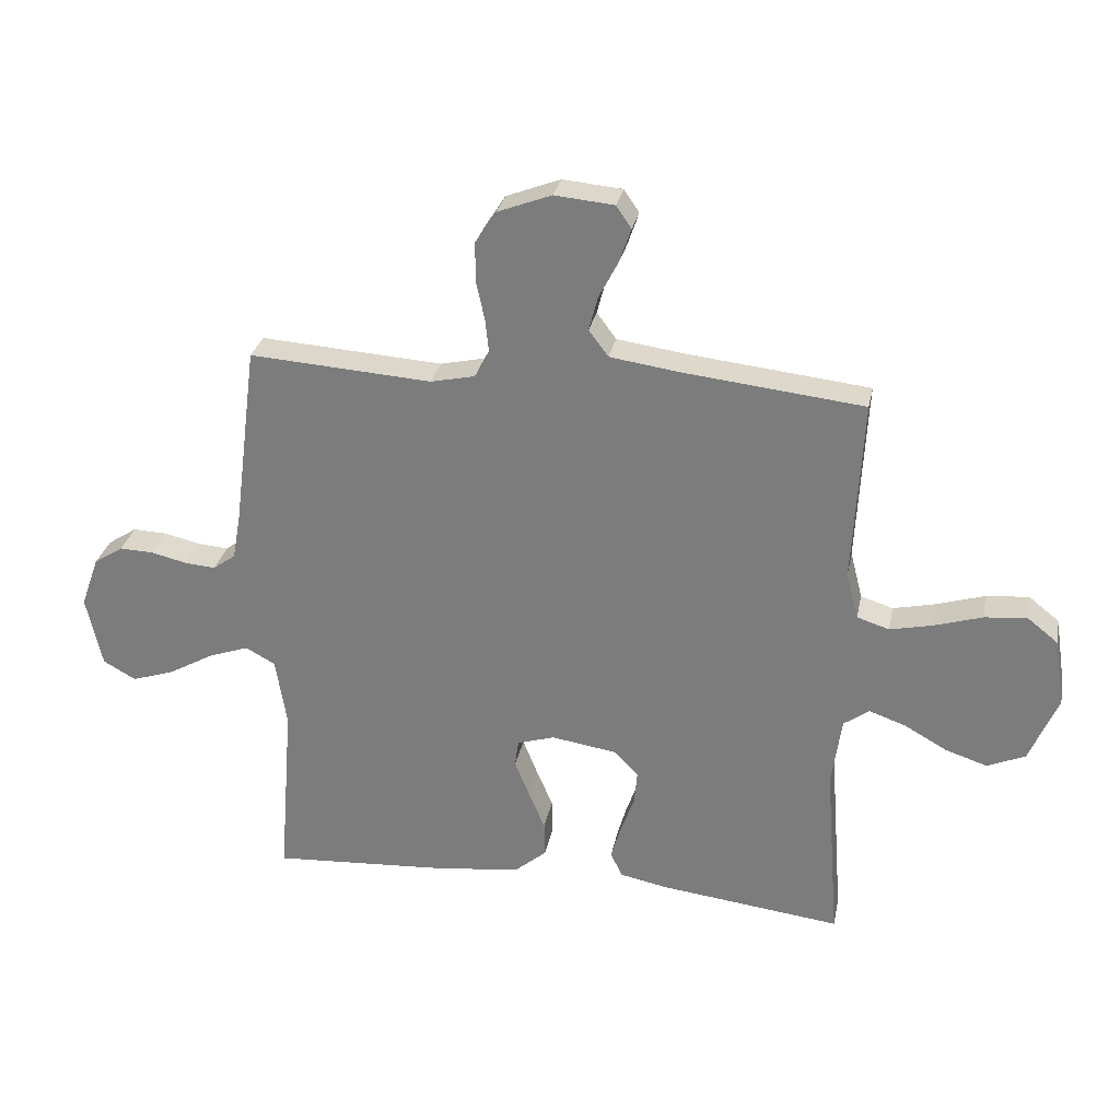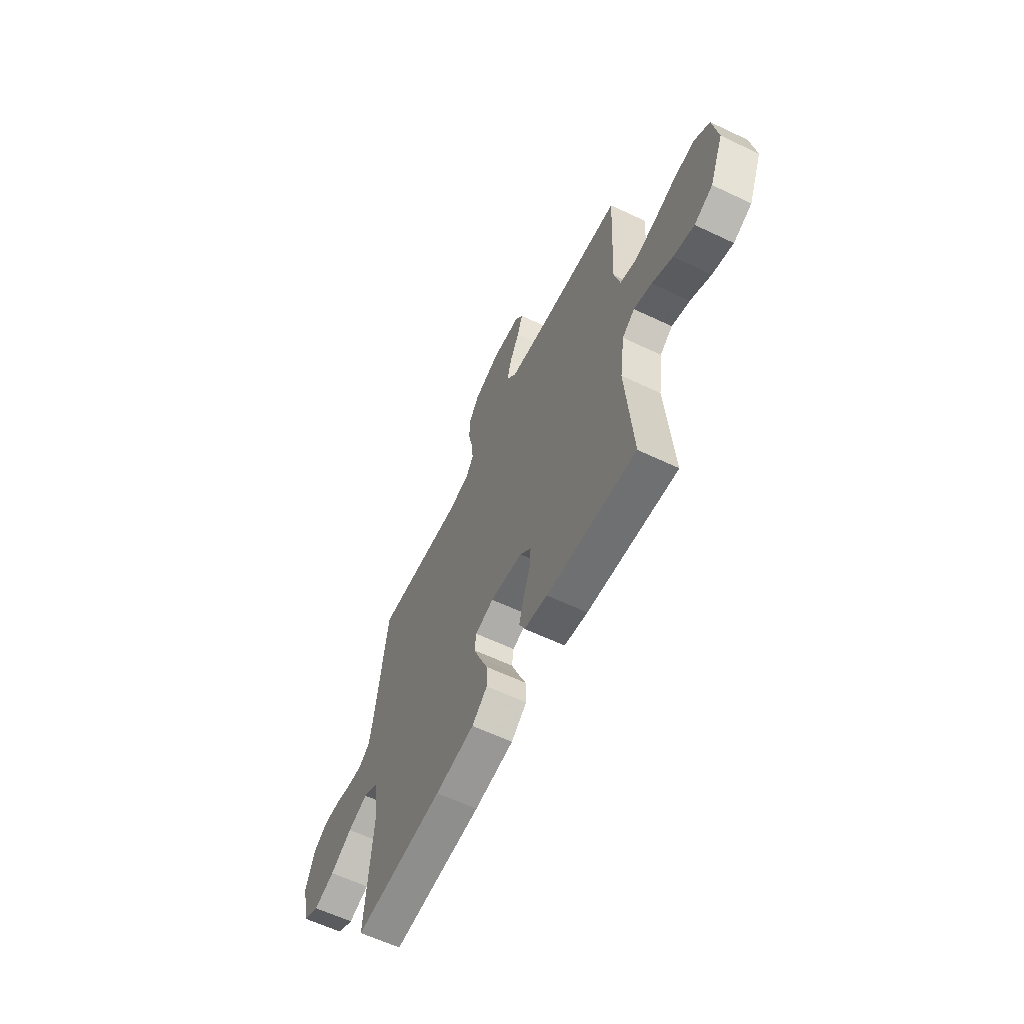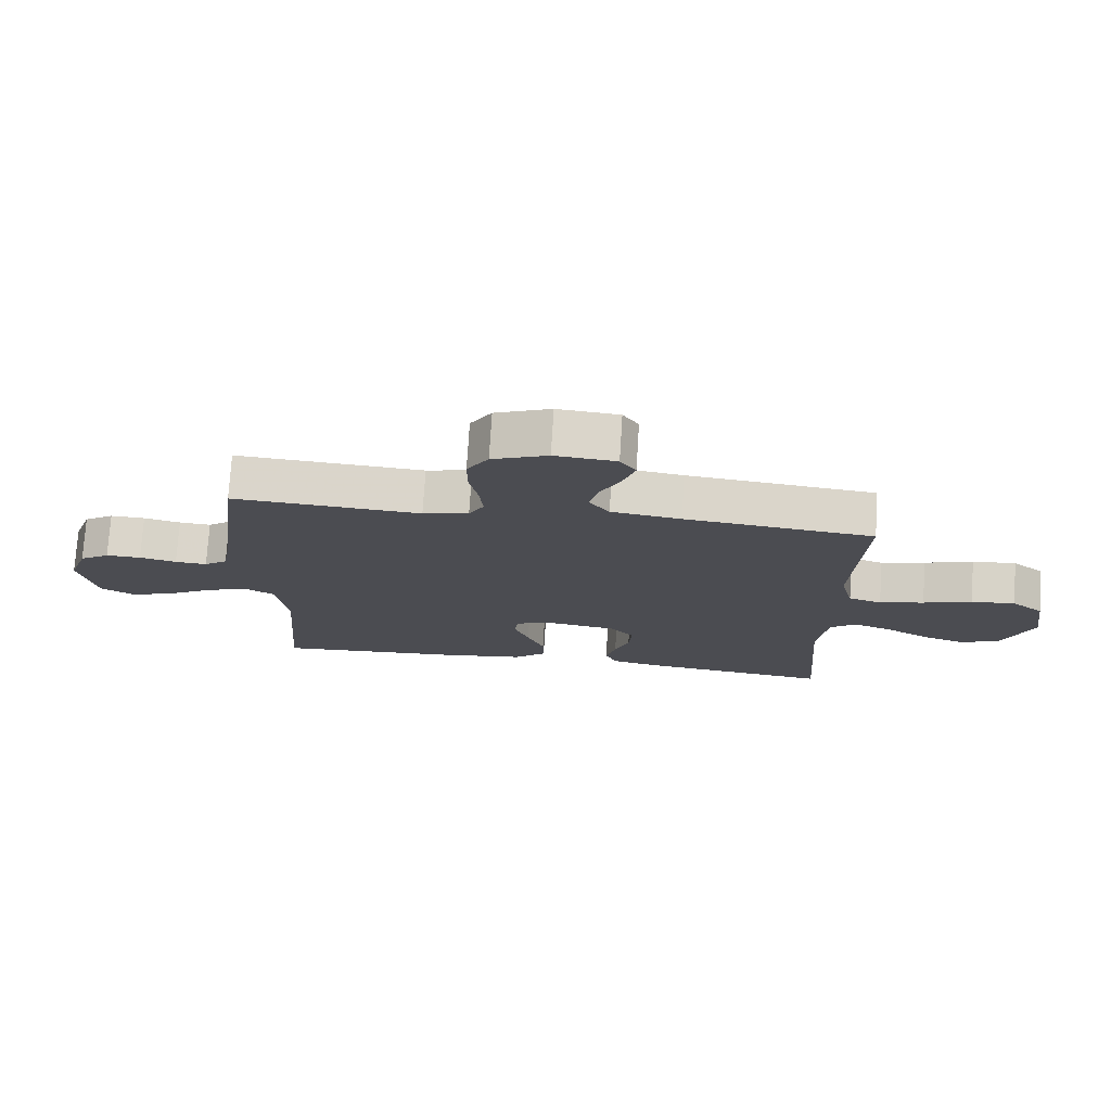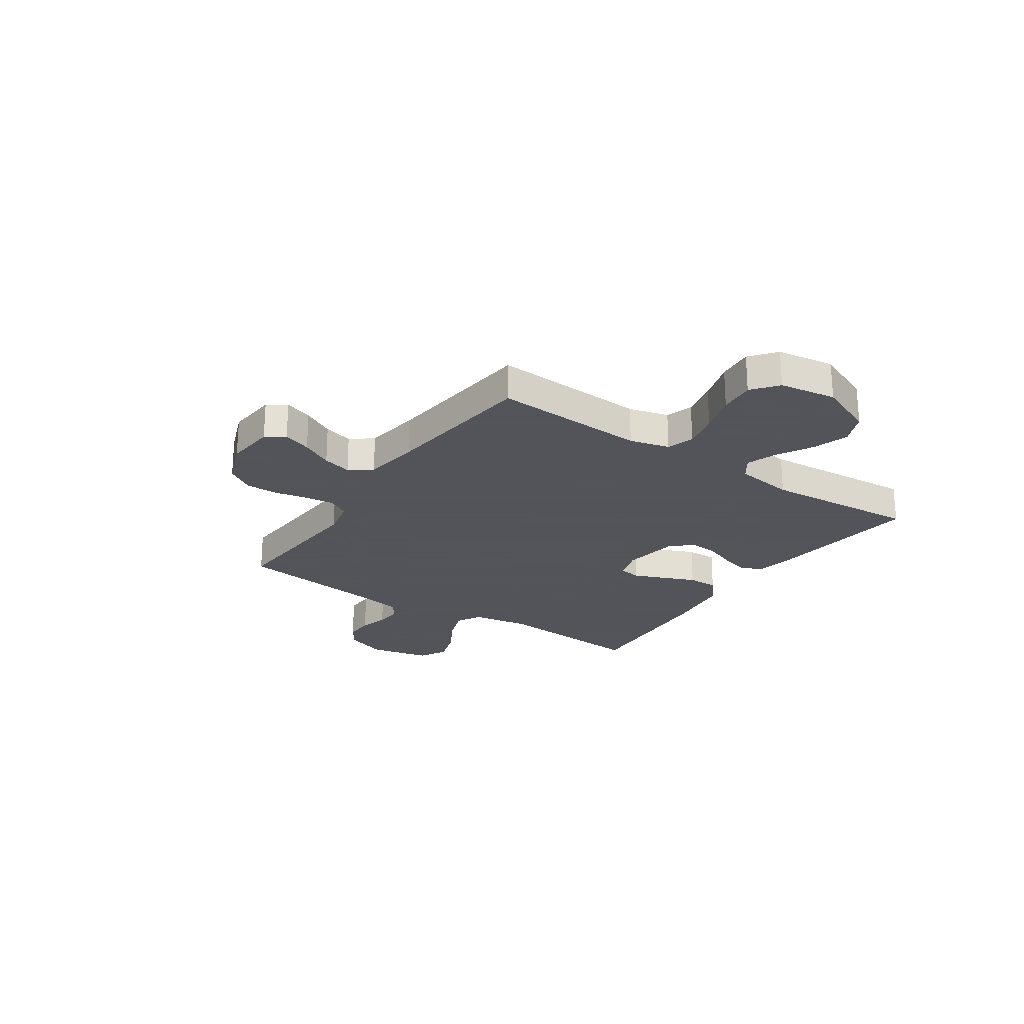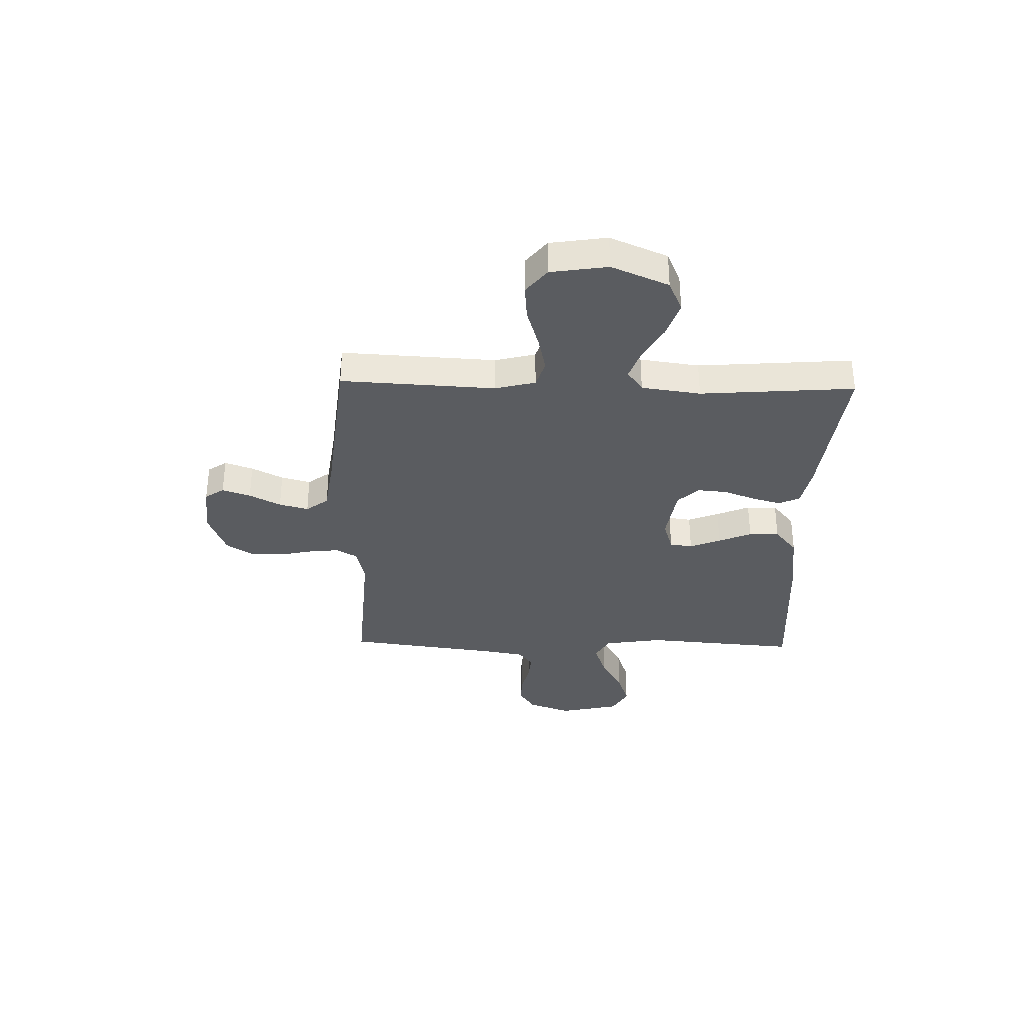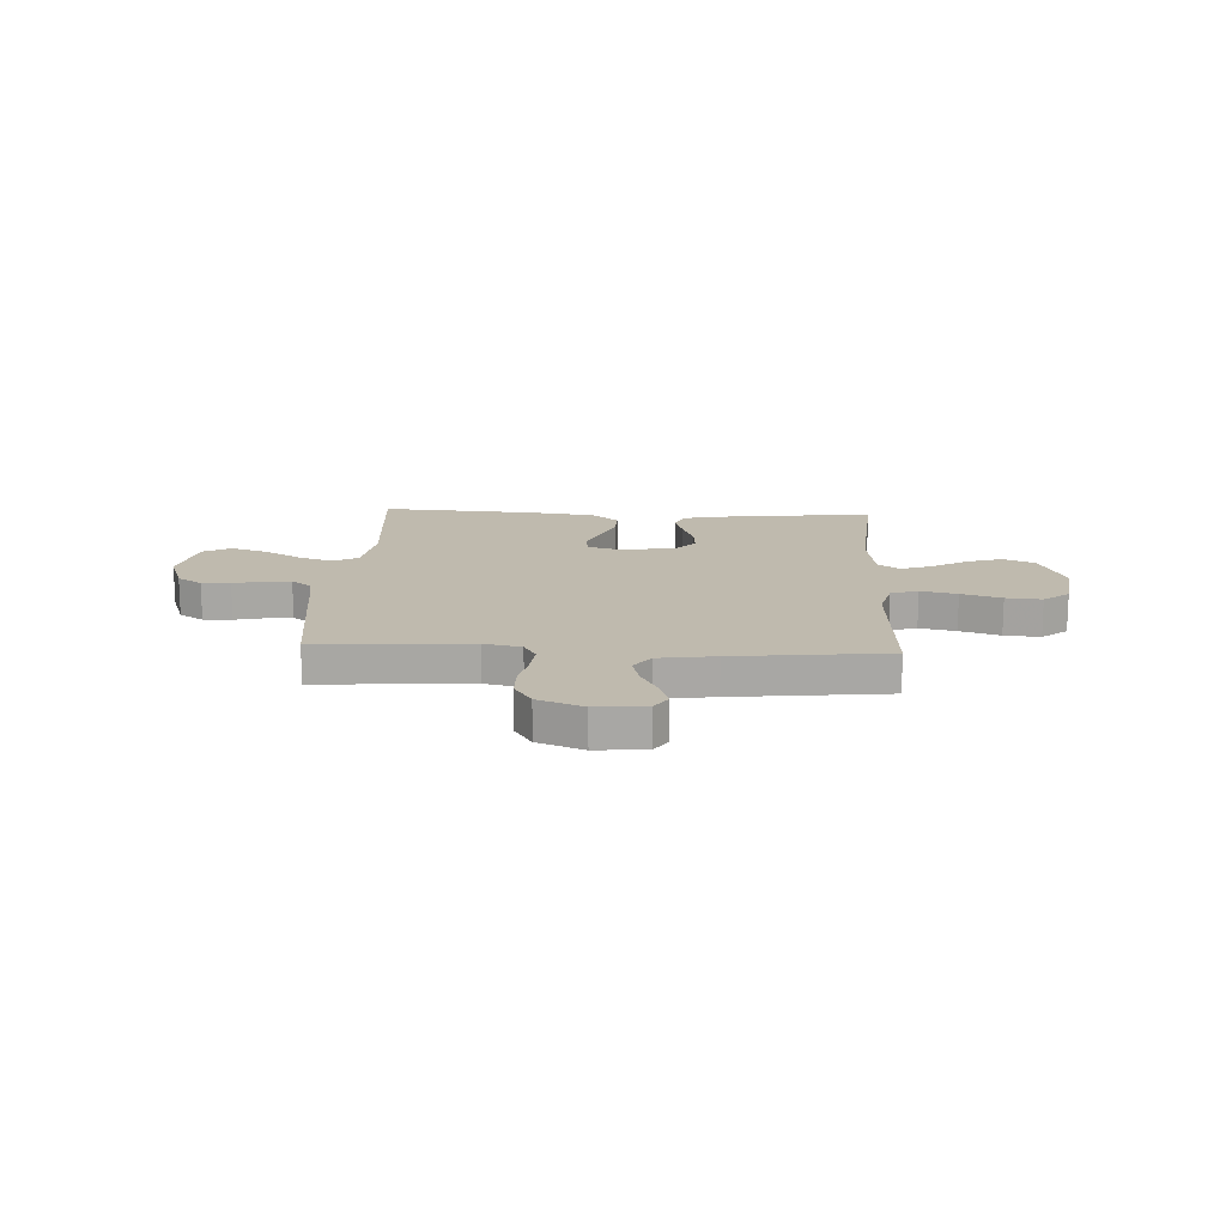
<metadata>
{"format":"obj","ext":"obj","renderer":"f3d","projection":"perspective","resolution":1024,"background":"white","views":[{"elev":29.1,"azim":11.2,"up":"+Z"},{"elev":-61.4,"azim":64.2,"up":"+Z"},{"elev":74.5,"azim":3.5,"up":"+Z"},{"elev":-23.9,"azim":55.9,"up":"+Y"},{"elev":-34.1,"azim":88.6,"up":"+Y"},{"elev":15.7,"azim":2.9,"up":"+Y"}]}
</metadata>
<code>
v -0.5 0.07 0.5
v -0.2 0.07 0.48
v -0.127 0.07 0.496
v -0.103 0.07 0.537
v -0.109 0.07 0.595
v -0.123 0.07 0.66
v -0.123 0.07 0.724
v -0.089 0.07 0.777
v 0 0.07 0.811
v 0.098 0.07 0.802
v 0.123 0.07 0.765
v 0.104 0.07 0.71
v 0.072 0.07 0.649
v 0.057 0.07 0.592
v 0.089 0.07 0.549
v 0.2 0.07 0.533
v 0.5 0.07 0.5
v 0.484 0.07 0.2
v 0.504 0.07 0.122
v 0.557 0.07 0.105
v 0.628 0.07 0.121
v 0.706 0.07 0.145
v 0.776 0.07 0.151
v 0.826 0.07 0.111
v 0.843 0.07 0
v 0.796 0.07 -0.111
v 0.734 0.07 -0.138
v 0.664 0.07 -0.115
v 0.595 0.07 -0.076
v 0.535 0.07 -0.055
v 0.493 0.07 -0.085
v 0.477 0.07 -0.2
v 0.5 0.07 -0.5
v 0.2 0.07 -0.464
v 0.122 0.07 -0.448
v 0.103 0.07 -0.407
v 0.119 0.07 -0.351
v 0.142 0.07 -0.29
v 0.147 0.07 -0.233
v 0.109 0.07 -0.192
v 0 0.07 -0.175
v -0.062 0.07 -0.194
v -0.068 0.07 -0.238
v -0.044 0.07 -0.298
v -0.017 0.07 -0.362
v -0.016 0.07 -0.421
v -0.068 0.07 -0.464
v -0.2 0.07 -0.481
v -0.5 0.07 -0.5
v -0.476 0.07 -0.2
v -0.494 0.07 -0.086
v -0.543 0.07 -0.059
v -0.61 0.07 -0.083
v -0.684 0.07 -0.125
v -0.754 0.07 -0.148
v -0.808 0.07 -0.118
v -0.834 0.07 0
v -0.804 0.07 0.084
v -0.756 0.07 0.115
v -0.7 0.07 0.113
v -0.641 0.07 0.099
v -0.59 0.07 0.095
v -0.553 0.07 0.122
v -0.539 0.07 0.2
v -0.5 0 0.5
v -0.2 0 0.48
v -0.127 0 0.496
v -0.103 0 0.537
v -0.109 0 0.595
v -0.123 0 0.66
v -0.123 0 0.724
v -0.089 0 0.777
v 0 0 0.811
v 0.098 0 0.802
v 0.123 0 0.765
v 0.104 0 0.71
v 0.072 0 0.649
v 0.057 0 0.592
v 0.089 0 0.549
v 0.2 0 0.533
v 0.5 0 0.5
v 0.484 0 0.2
v 0.504 0 0.122
v 0.557 0 0.105
v 0.628 0 0.121
v 0.706 0 0.145
v 0.776 0 0.151
v 0.826 0 0.111
v 0.843 0 0
v 0.796 0 -0.111
v 0.734 0 -0.138
v 0.664 0 -0.115
v 0.595 0 -0.076
v 0.535 0 -0.055
v 0.493 0 -0.085
v 0.477 0 -0.2
v 0.5 0 -0.5
v 0.2 0 -0.464
v 0.122 0 -0.448
v 0.103 0 -0.407
v 0.119 0 -0.351
v 0.142 0 -0.29
v 0.147 0 -0.233
v 0.109 0 -0.192
v 0 0 -0.175
v -0.062 0 -0.194
v -0.068 0 -0.238
v -0.044 0 -0.298
v -0.017 0 -0.362
v -0.016 0 -0.421
v -0.068 0 -0.464
v -0.2 0 -0.481
v -0.5 0 -0.5
v -0.476 0 -0.2
v -0.494 0 -0.086
v -0.543 0 -0.059
v -0.61 0 -0.083
v -0.684 0 -0.125
v -0.754 0 -0.148
v -0.808 0 -0.118
v -0.834 0 0
v -0.804 0 0.084
v -0.756 0 0.115
v -0.7 0 0.113
v -0.641 0 0.099
v -0.59 0 0.095
v -0.553 0 0.122
v -0.539 0 0.2
f 58 59 60 61
f 58 61 62
f 57 58 62
f 56 57 62
f 53 54 55 56
f 52 53 56 62
f 51 52 62 63
f 47 48 49 50
f 47 50 51
f 44 45 46 47
f 43 44 47 51
f 42 43 51 63
f 35 36 37 38
f 33 34 35 38
f 32 33 38 39
f 31 32 39 40
f 26 27 28 29
f 26 29 30
f 25 26 30
f 24 25 30
f 21 22 23 24
f 20 21 24 30
f 19 20 30 31
f 16 17 18
f 15 16 18 19
f 10 11 12 13
f 10 13 14
f 9 10 14
f 8 9 14
f 5 6 7 8
f 4 5 8 14
f 3 4 14 15
f 64 1 2
f 64 2 3
f 41 42 63 64
f 31 40 41 64
f 19 31 64
f 3 15 19 64
f 125 124 123 122
f 126 125 122
f 126 122 121
f 126 121 120
f 120 119 118 117
f 126 120 117 116
f 127 126 116 115
f 114 113 112 111
f 115 114 111
f 111 110 109 108
f 115 111 108 107
f 127 115 107 106
f 102 101 100 99
f 102 99 98 97
f 103 102 97 96
f 104 103 96 95
f 93 92 91 90
f 94 93 90
f 94 90 89
f 94 89 88
f 88 87 86 85
f 94 88 85 84
f 95 94 84 83
f 82 81 80
f 83 82 80 79
f 77 76 75 74
f 78 77 74
f 78 74 73
f 78 73 72
f 72 71 70 69
f 78 72 69 68
f 79 78 68 67
f 66 65 128
f 67 66 128
f 128 127 106 105
f 128 105 104 95
f 128 95 83
f 128 83 79 67
f 1 65 66 2
f 2 66 67 3
f 3 67 68 4
f 4 68 69 5
f 5 69 70 6
f 6 70 71 7
f 7 71 72 8
f 8 72 73 9
f 9 73 74 10
f 10 74 75 11
f 11 75 76 12
f 12 76 77 13
f 13 77 78 14
f 14 78 79 15
f 15 79 80 16
f 16 80 81 17
f 17 81 82 18
f 18 82 83 19
f 19 83 84 20
f 20 84 85 21
f 21 85 86 22
f 22 86 87 23
f 23 87 88 24
f 24 88 89 25
f 25 89 90 26
f 26 90 91 27
f 27 91 92 28
f 28 92 93 29
f 29 93 94 30
f 30 94 95 31
f 31 95 96 32
f 32 96 97 33
f 33 97 98 34
f 34 98 99 35
f 35 99 100 36
f 36 100 101 37
f 37 101 102 38
f 38 102 103 39
f 39 103 104 40
f 40 104 105 41
f 41 105 106 42
f 42 106 107 43
f 43 107 108 44
f 44 108 109 45
f 45 109 110 46
f 46 110 111 47
f 47 111 112 48
f 48 112 113 49
f 49 113 114 50
f 50 114 115 51
f 51 115 116 52
f 52 116 117 53
f 53 117 118 54
f 54 118 119 55
f 55 119 120 56
f 56 120 121 57
f 57 121 122 58
f 58 122 123 59
f 59 123 124 60
f 60 124 125 61
f 61 125 126 62
f 62 126 127 63
f 63 127 128 64
f 64 128 65 1

</code>
